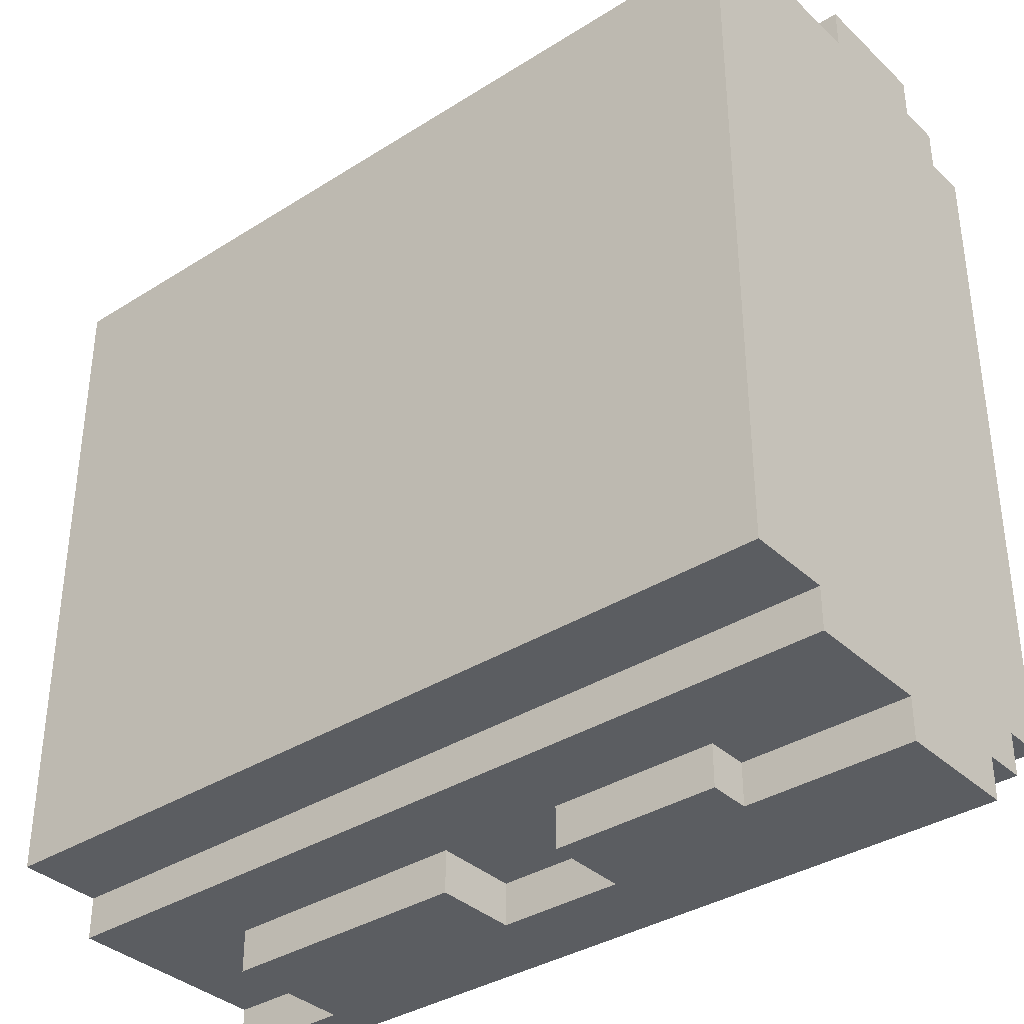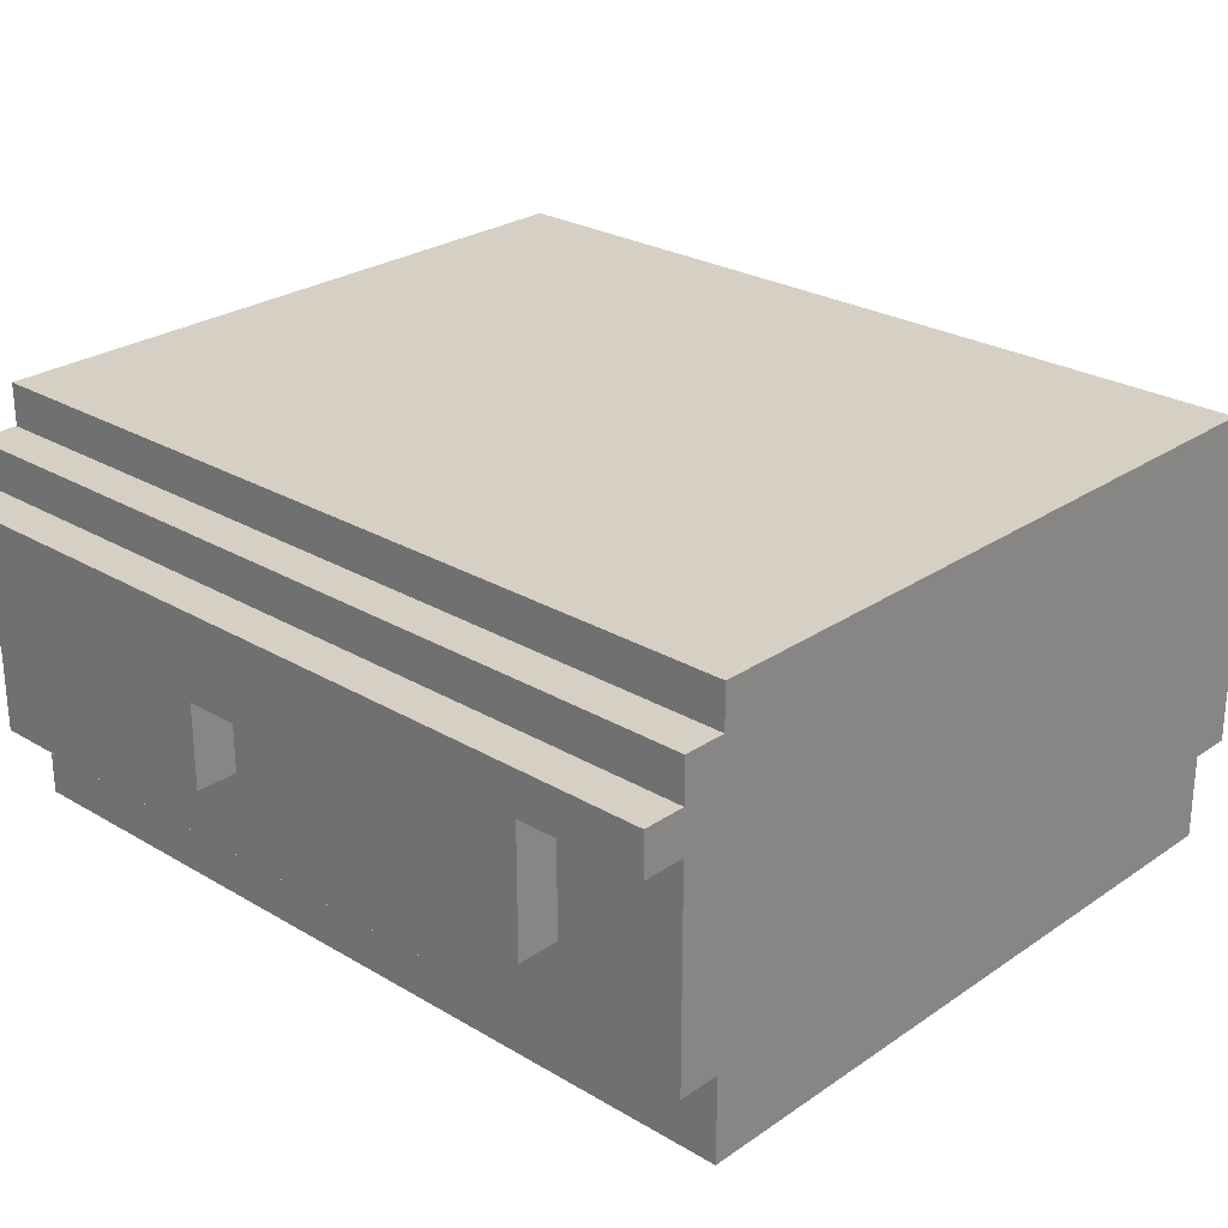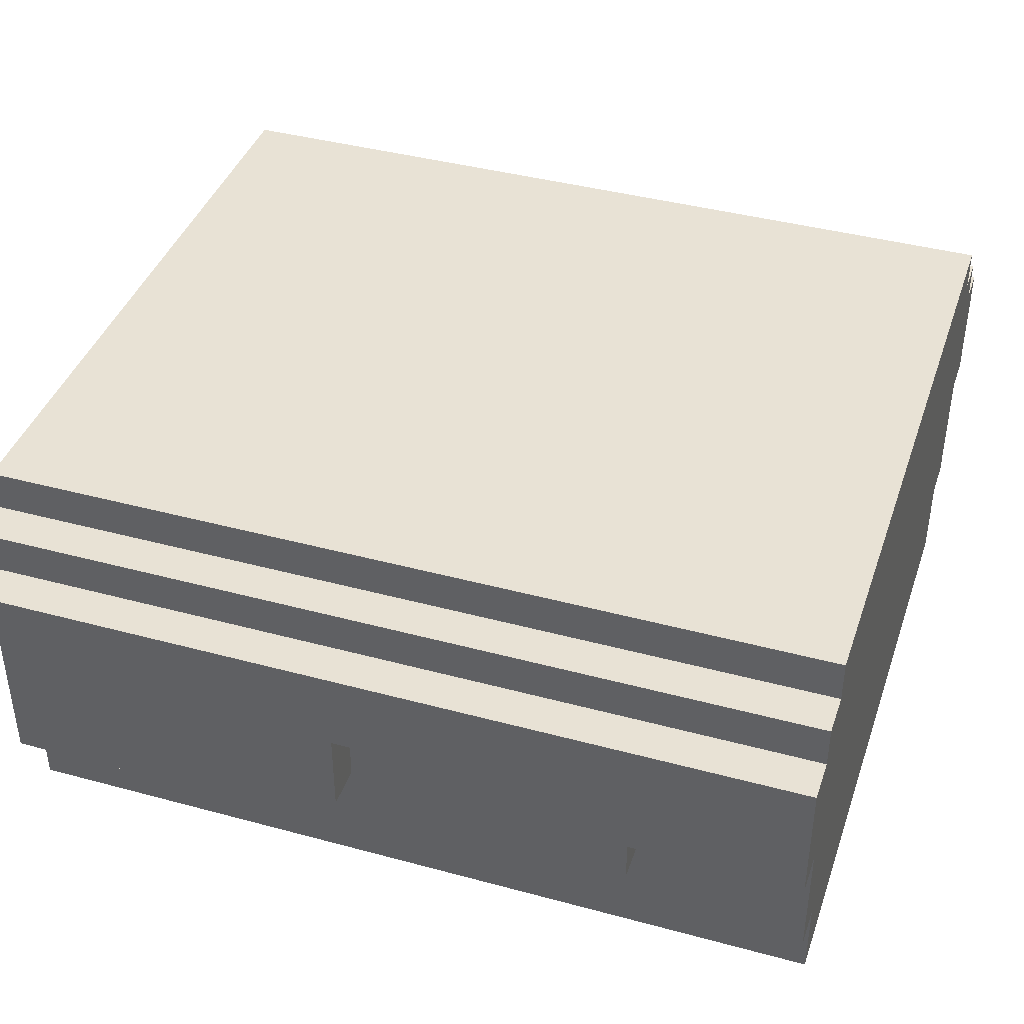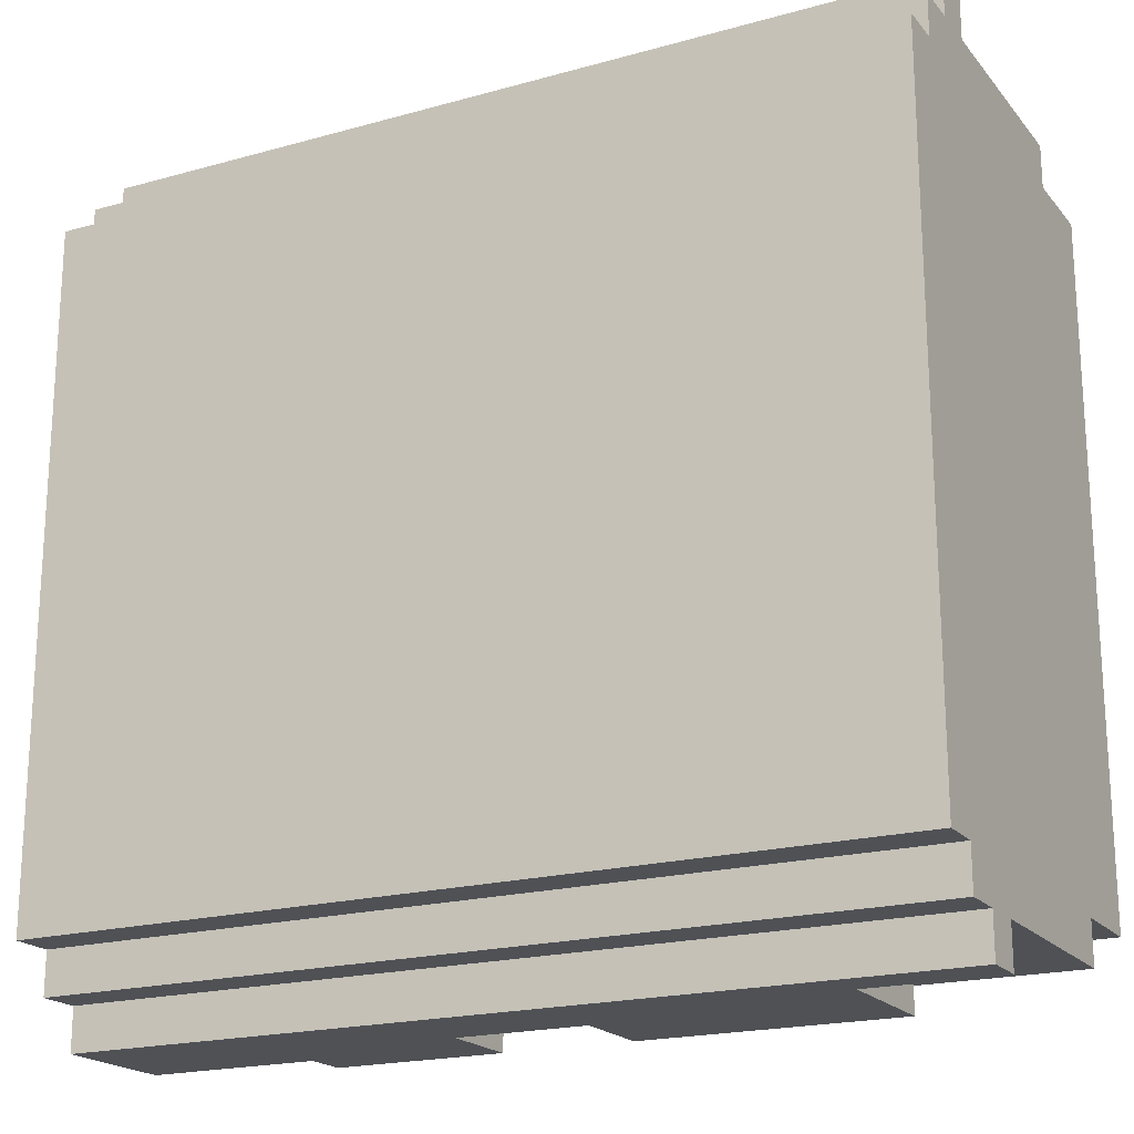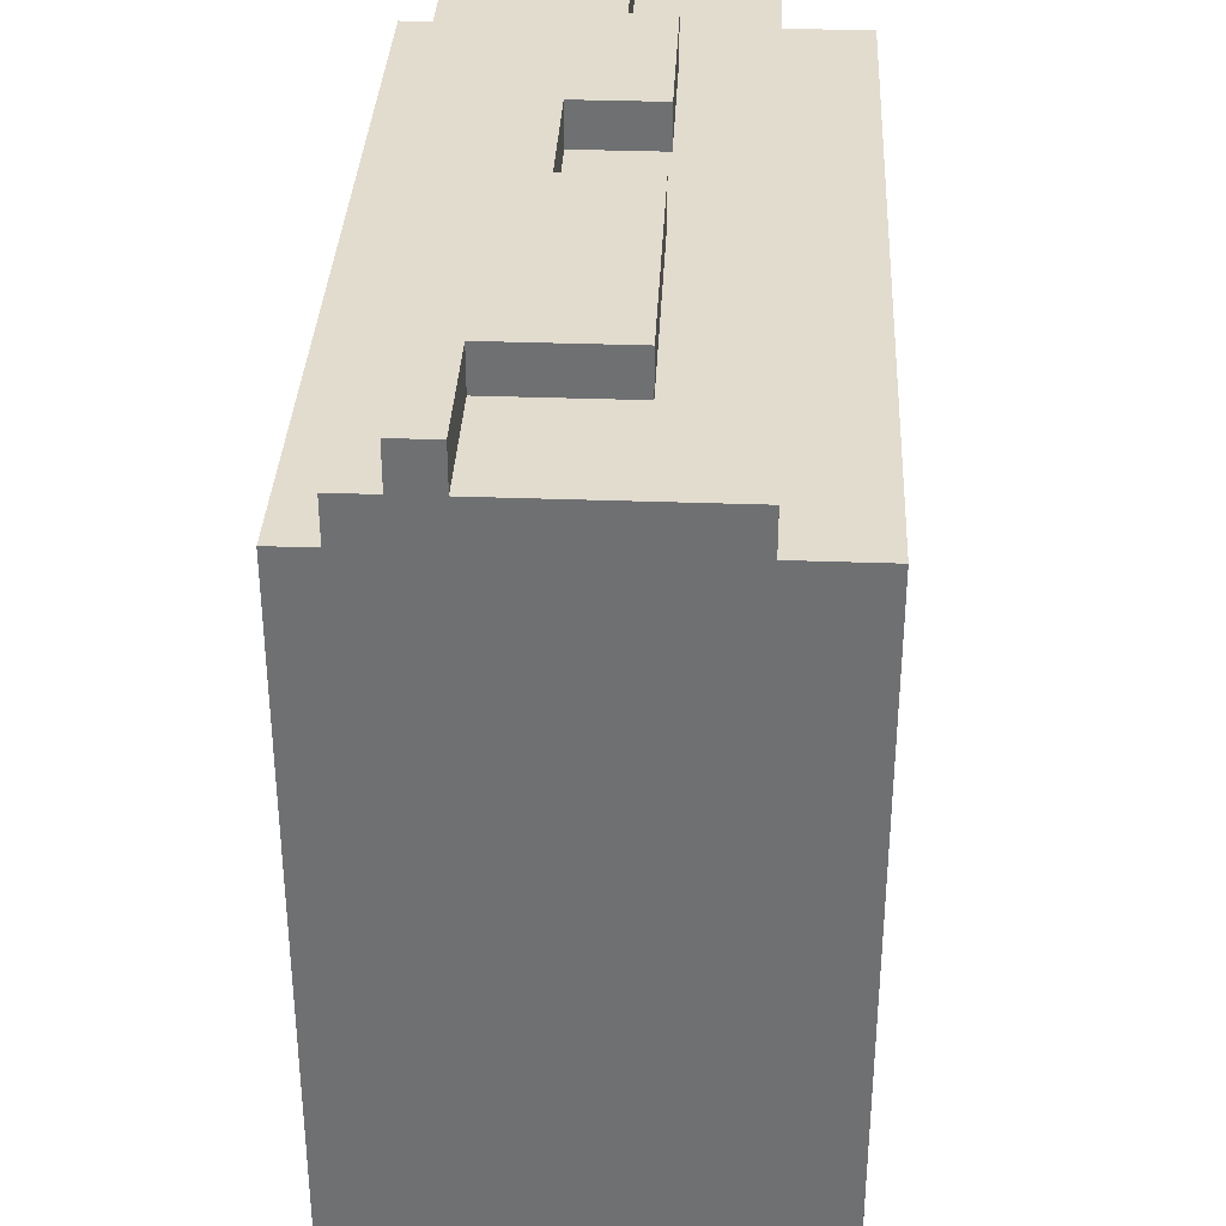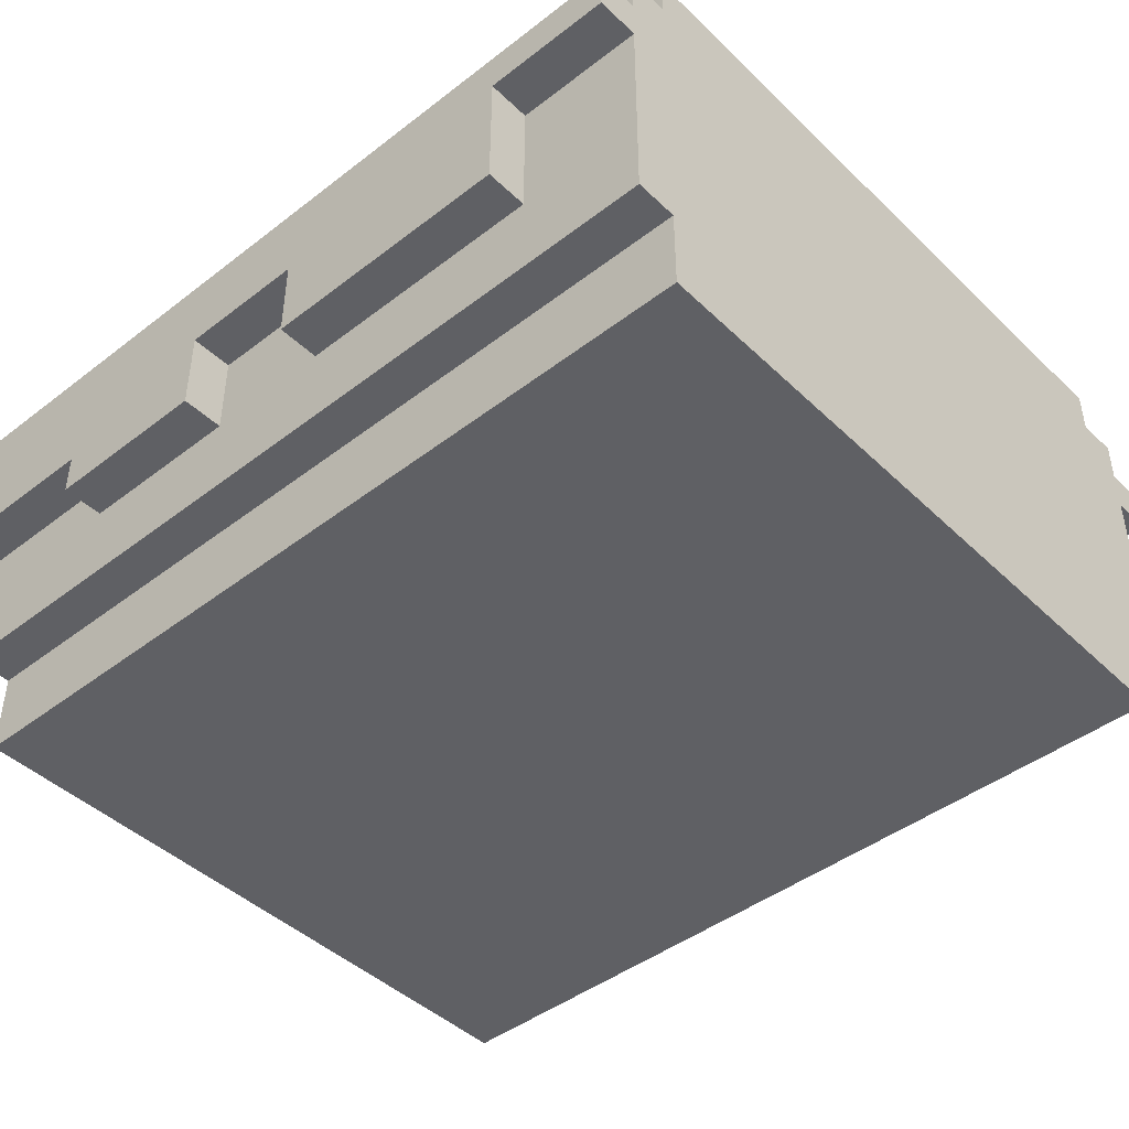
<metadata>
{"format":"obj","ext":"obj","renderer":"f3d","projection":"perspective","resolution":1024,"background":"white","views":[{"elev":-35.9,"azim":39.7,"up":"+Z"},{"elev":26.2,"azim":-137.0,"up":"+Y"},{"elev":40.7,"azim":18.3,"up":"+Y"},{"elev":-19.8,"azim":-152.6,"up":"+Z"},{"elev":34.7,"azim":-87.2,"up":"+Z"},{"elev":-44.2,"azim":-138.0,"up":"+Y"}]}
</metadata>
<code>
o
v -1 0 0.8
v -1 0 -0.8
v -1 0.2 0.9
v -1 0.2 0.8
v -1 0.2 -0.8
v -1 0.2 -0.9
v -1 0.7 1
v -1 0.7 0.9
v -1 0.7 0.8
v -1 0.7 -0.8
v -1 0.7 -0.9
v -1 0.7 -1
v -1 0.8 1
v -1 0.8 0.9
v -1 0.8 -0.9
v -1 0.8 -1
v -1 0.9 0.9
v -1 0.9 0.8
v -1 0.9 -0.8
v -1 0.9 -0.9
v -1 1 0.8
v -1 1 -0.8
v -0.7 0.4 1
v -0.7 0.4 0.9
v -0.7 0.4 -0.9
v -0.7 0.4 -1
v -0.7 0.7 1
v -0.7 0.7 0.9
v -0.7 0.7 -0.9
v -0.7 0.7 -1
v 0.2 0.4 1
v 0.2 0.4 0.9
v 0.2 0.4 -0.9
v 0.2 0.4 -1
v 0.2 0.6 1
v 0.2 0.6 0.9
v 0.2 0.6 -0.9
v 0.2 0.6 -1
v -0.1 0.4 1
v -0.1 0.4 0.9
v -0.1 0.4 -0.9
v -0.1 0.4 -1
v -0.1 0.6 1
v -0.1 0.6 0.9
v -0.1 0.6 -0.9
v -0.1 0.6 -1
v 0.6 0.4 1
v 0.6 0.4 0.9
v 0.6 0.4 -0.9
v 0.6 0.4 -1
v 0.6 0.5 1
v 0.6 0.5 0.9
v 0.6 0.5 -0.9
v 0.6 0.5 -1
v 1 0 0.8
v 1 0 -0.8
v 1 0.2 0.9
v 1 0.2 0.8
v 1 0.2 -0.8
v 1 0.2 -0.9
v 1 0.5 1
v 1 0.5 0.9
v 1 0.5 -0.9
v 1 0.5 -1
v 1 0.7 0.8
v 1 0.7 -0.8
v 1 0.8 1
v 1 0.8 0.9
v 1 0.8 -0.9
v 1 0.8 -1
v 1 0.9 0.9
v 1 0.9 0.8
v 1 0.9 -0.8
v 1 0.9 -0.9
v 1 1 0.8
v 1 1 -0.8
v -1 0.7 1
v -1 0.8 1
v -0.7 0.4 1
v -0.7 0.7 1
v -0.1 0.4 1
v -0.1 0.6 1
v 0.2 0.4 1
v 0.2 0.6 1
v 0.6 0.4 1
v 0.6 0.5 1
v 1 0.5 1
v 1 0.8 1
v -1 0.2 0.9
v -1 0.7 0.9
v -1 0.8 0.9
v -1 0.9 0.9
v -0.7 0.4 0.9
v -0.7 0.7 0.9
v -0.1 0.4 0.9
v -0.1 0.6 0.9
v 0.2 0.4 0.9
v 0.2 0.6 0.9
v 0.6 0.4 0.9
v 0.6 0.5 0.9
v 1 0.2 0.9
v 1 0.5 0.9
v 1 0.8 0.9
v 1 0.9 0.9
v -1 0 0.8
v -1 0.2 0.8
v -1 0.9 0.8
v -1 1 0.8
v 1 0 0.8
v 1 0.2 0.8
v 1 0.9 0.8
v 1 1 0.8
v -1 0 -0.8
v -1 0.2 -0.8
v -1 0.9 -0.8
v -1 1 -0.8
v 1 0 -0.8
v 1 0.2 -0.8
v 1 0.9 -0.8
v 1 1 -0.8
v -1 0.2 -0.9
v -1 0.7 -0.9
v -1 0.8 -0.9
v -1 0.9 -0.9
v -0.7 0.4 -0.9
v -0.7 0.7 -0.9
v -0.1 0.4 -0.9
v -0.1 0.6 -0.9
v 0.2 0.4 -0.9
v 0.2 0.6 -0.9
v 0.6 0.4 -0.9
v 0.6 0.5 -0.9
v 1 0.2 -0.9
v 1 0.5 -0.9
v 1 0.8 -0.9
v 1 0.9 -0.9
v -1 0.7 -1
v -1 0.8 -1
v -0.7 0.4 -1
v -0.7 0.7 -1
v -0.1 0.4 -1
v -0.1 0.6 -1
v 0.2 0.4 -1
v 0.2 0.6 -1
v 0.6 0.4 -1
v 0.6 0.5 -1
v 1 0.5 -1
v 1 0.8 -1
v -1 0 0.8
v 1 0 0.8
v -1 0 -0.8
v 1 0 -0.8
v -1 0.2 0.9
v 1 0.2 0.9
v -1 0.2 0.8
v 1 0.2 0.8
v -1 0.2 -0.8
v 1 0.2 -0.8
v -1 0.2 -0.9
v 1 0.2 -0.9
v -0.7 0.4 1
v -0.1 0.4 1
v 0.2 0.4 1
v 0.6 0.4 1
v -0.7 0.4 0.9
v -0.1 0.4 0.9
v 0.2 0.4 0.9
v 0.6 0.4 0.9
v -0.7 0.4 -0.9
v -0.1 0.4 -0.9
v 0.2 0.4 -0.9
v 0.6 0.4 -0.9
v -0.7 0.4 -1
v -0.1 0.4 -1
v 0.2 0.4 -1
v 0.6 0.4 -1
v 0.6 0.5 1
v 1 0.5 1
v 0.6 0.5 0.9
v 1 0.5 0.9
v 0.6 0.5 -0.9
v 1 0.5 -0.9
v 0.6 0.5 -1
v 1 0.5 -1
v -0.1 0.6 1
v 0.2 0.6 1
v -0.1 0.6 0.9
v 0.2 0.6 0.9
v -0.1 0.6 -0.9
v 0.2 0.6 -0.9
v -0.1 0.6 -1
v 0.2 0.6 -1
v -1 0.7 1
v -0.7 0.7 1
v -1 0.7 0.9
v -0.7 0.7 0.9
v -1 0.7 -0.9
v -0.7 0.7 -0.9
v -1 0.7 -1
v -0.7 0.7 -1
v -1 0.8 1
v 1 0.8 1
v -1 0.8 0.9
v 1 0.8 0.9
v -1 0.8 -0.9
v 1 0.8 -0.9
v -1 0.8 -1
v 1 0.8 -1
v -1 0.9 0.9
v 1 0.9 0.9
v -1 0.9 0.8
v 1 0.9 0.8
v -1 0.9 -0.8
v 1 0.9 -0.8
v -1 0.9 -0.9
v 1 0.9 -0.9
v -1 1 0.8
v 1 1 0.8
v -1 1 -0.8
v 1 1 -0.8
f 4 2 1
f 5 2 4
f 8 4 3
f 9 5 4
f 9 4 8
f 10 6 5
f 10 5 9
f 11 6 10
f 13 9 8
f 13 12 11
f 13 11 10
f 13 10 9
f 13 8 7
f 14 12 13
f 15 12 14
f 16 12 15
f 17 15 14
f 18 15 17
f 19 15 18
f 20 15 19
f 21 19 18
f 22 19 21
f 27 24 23
f 28 24 27
f 29 26 25
f 30 26 29
f 35 32 31
f 36 32 35
f 37 34 33
f 38 34 37
f 39 40 43
f 43 40 44
f 41 42 45
f 45 42 46
f 47 48 51
f 51 48 52
f 49 50 53
f 53 50 54
f 55 56 58
f 58 56 59
f 57 58 62
f 59 60 63
f 61 62 65
f 58 59 65
f 62 58 65
f 63 64 66
f 65 59 66
f 59 63 66
f 61 65 67
f 65 66 67
f 67 66 68
f 66 64 69
f 68 66 69
f 69 64 70
f 68 69 71
f 71 69 72
f 72 69 73
f 73 69 74
f 72 73 75
f 75 73 76
f 80 78 77
f 81 80 79
f 82 80 81
f 84 80 82
f 85 84 83
f 86 84 85
f 87 84 86
f 88 78 80
f 88 84 87
f 88 80 84
f 93 90 89
f 94 90 93
f 95 93 89
f 97 95 89
f 97 96 95
f 98 96 97
f 99 97 89
f 101 99 89
f 101 100 99
f 102 100 101
f 103 92 91
f 104 92 103
f 109 106 105
f 110 106 109
f 111 108 107
f 112 108 111
f 113 114 117
f 117 114 118
f 115 116 119
f 119 116 120
f 121 122 125
f 125 122 126
f 121 125 127
f 121 127 129
f 127 128 129
f 129 128 130
f 121 129 131
f 121 131 133
f 131 132 133
f 133 132 134
f 123 124 135
f 135 124 136
f 137 138 140
f 139 140 141
f 141 140 142
f 142 140 144
f 143 144 145
f 145 144 146
f 146 144 147
f 140 138 148
f 147 144 148
f 144 140 148
f 151 150 149
f 152 150 151
f 155 154 153
f 156 154 155
f 159 158 157
f 160 158 159
f 165 162 161
f 166 162 165
f 167 164 163
f 168 164 167
f 173 170 169
f 174 170 173
f 175 172 171
f 176 172 175
f 179 178 177
f 180 178 179
f 183 182 181
f 184 182 183
f 187 186 185
f 188 186 187
f 191 190 189
f 192 190 191
f 195 194 193
f 196 194 195
f 199 198 197
f 200 198 199
f 201 202 203
f 203 202 204
f 205 206 207
f 207 206 208
f 209 210 211
f 211 210 212
f 213 214 215
f 215 214 216
f 217 218 219
f 219 218 220

</code>
